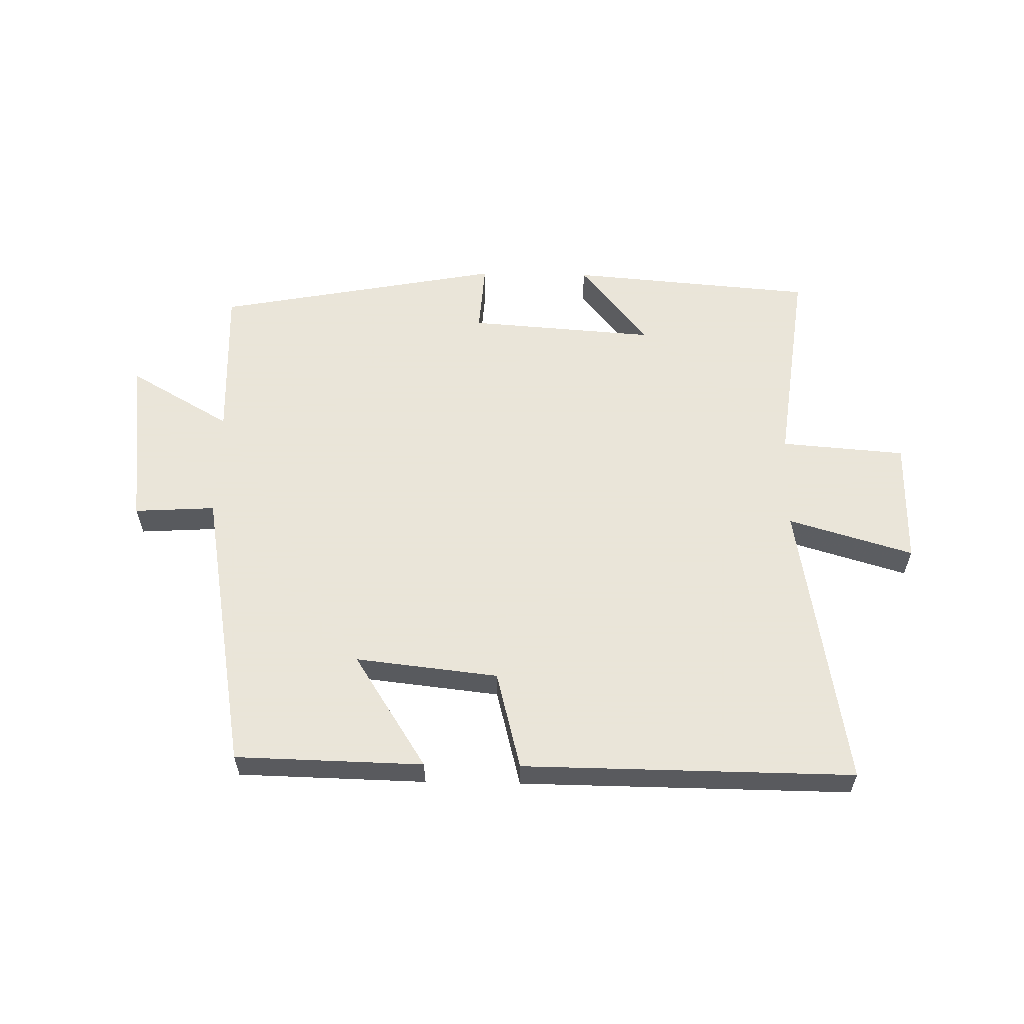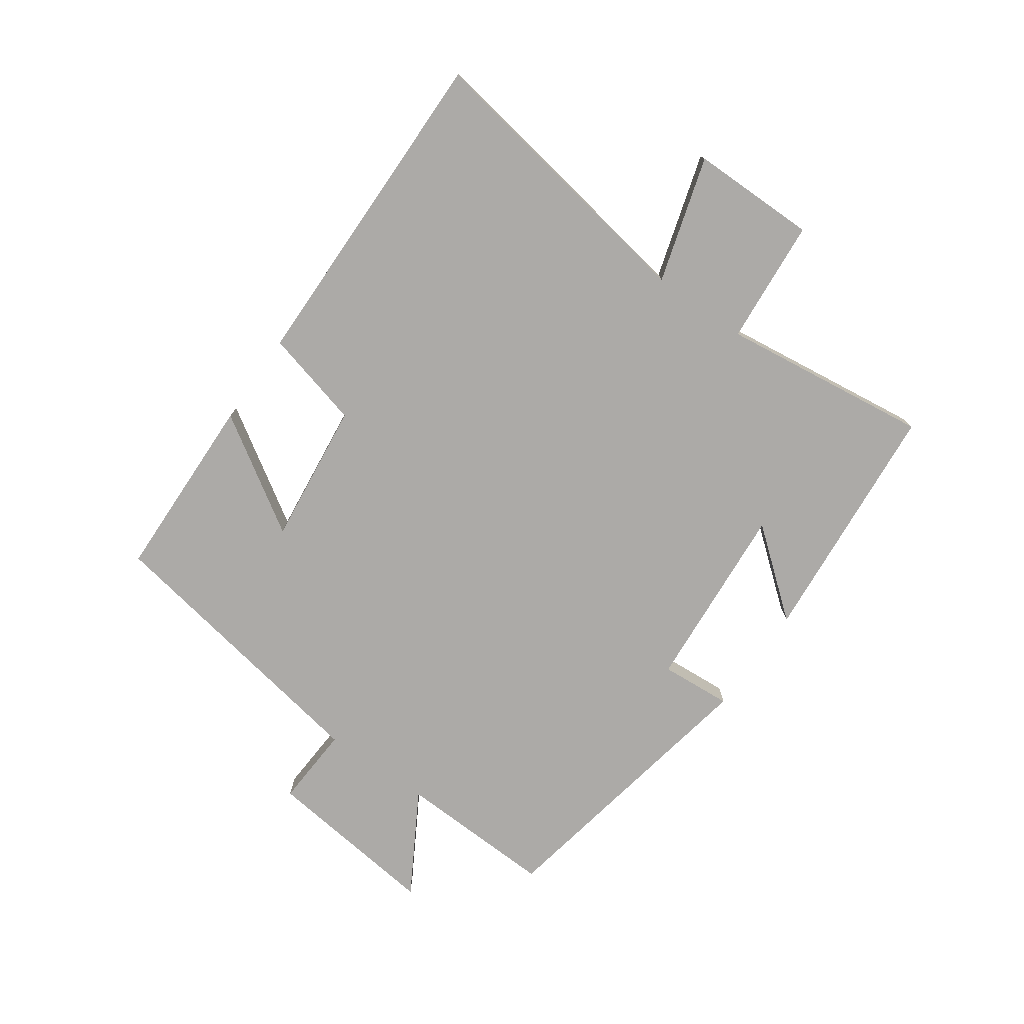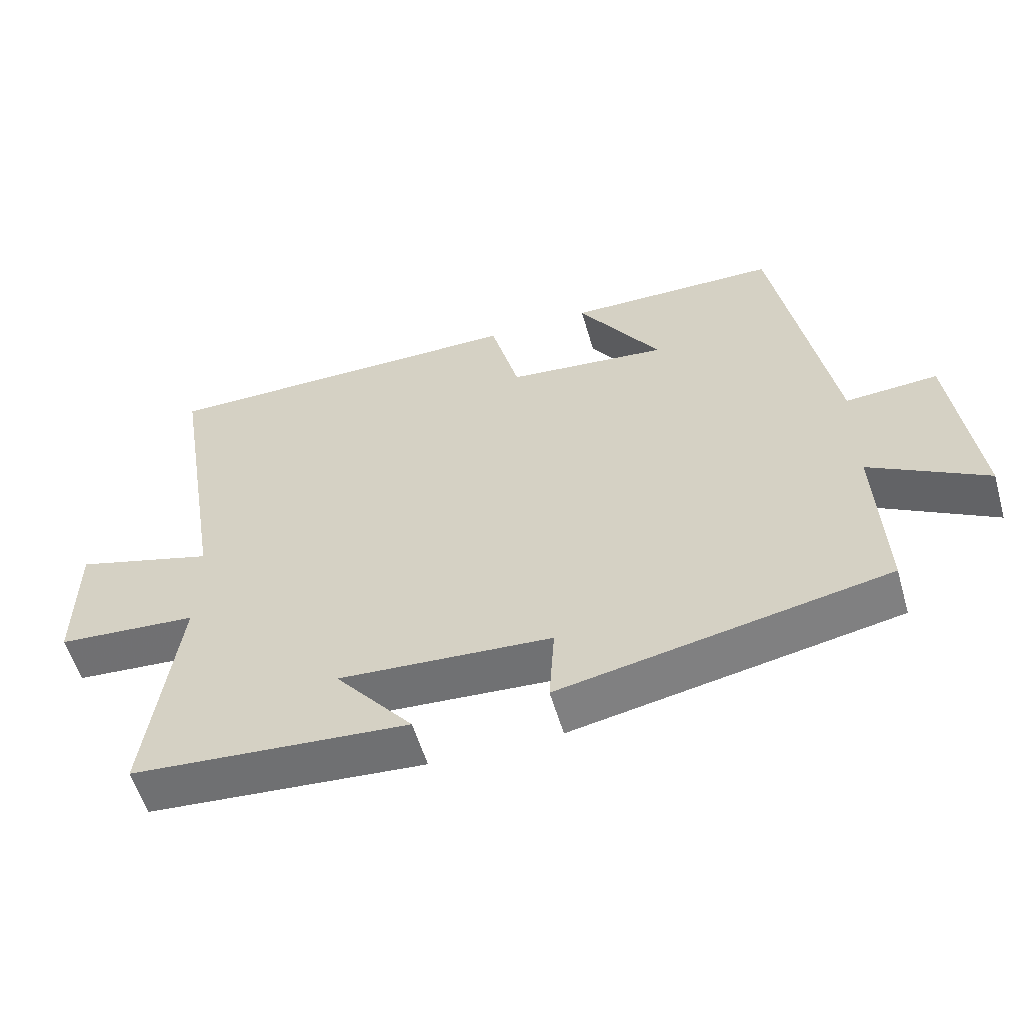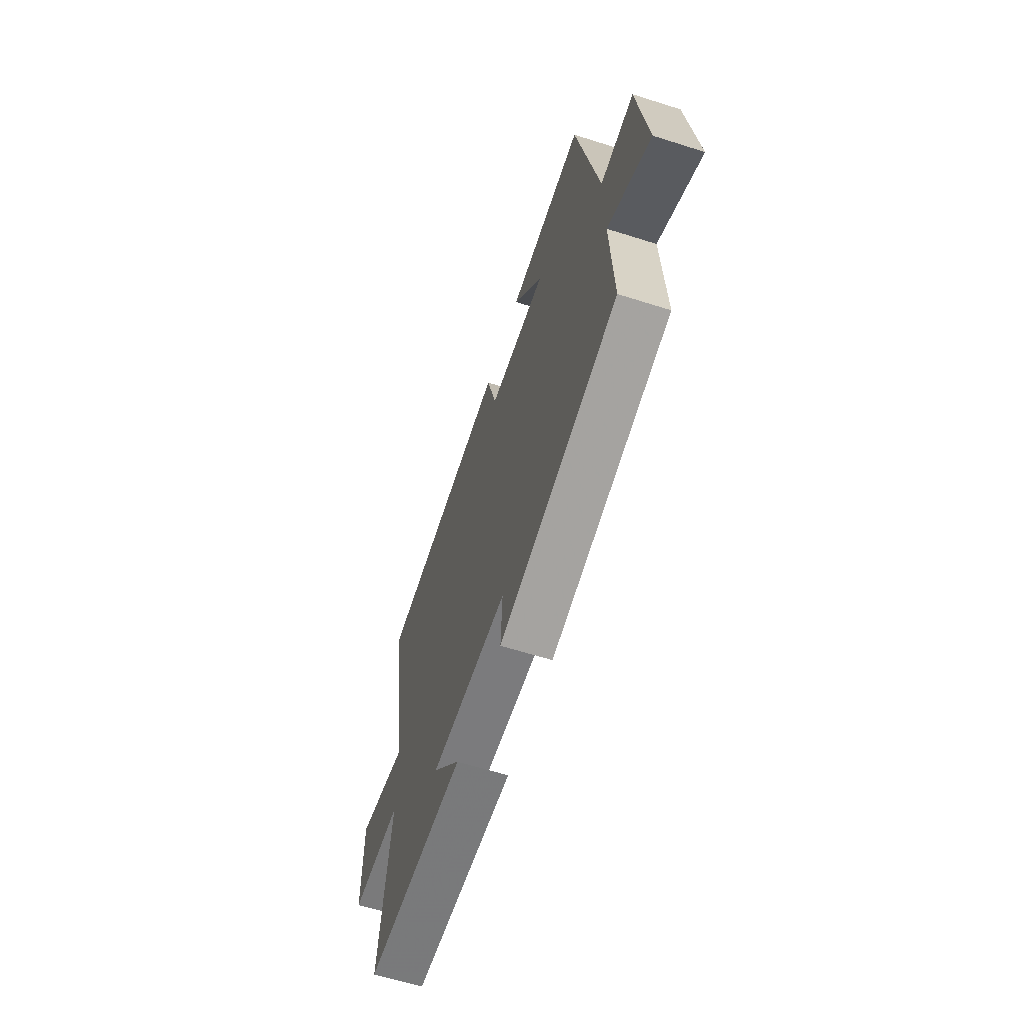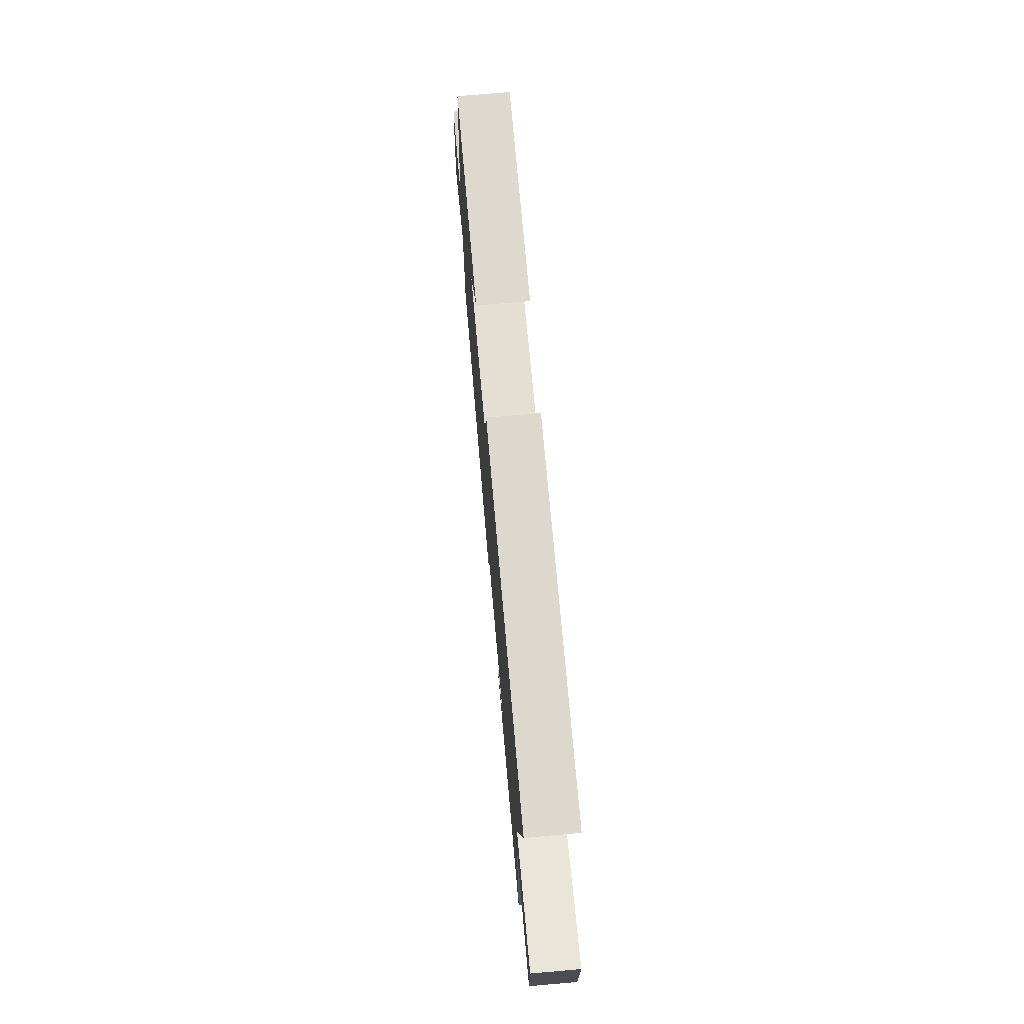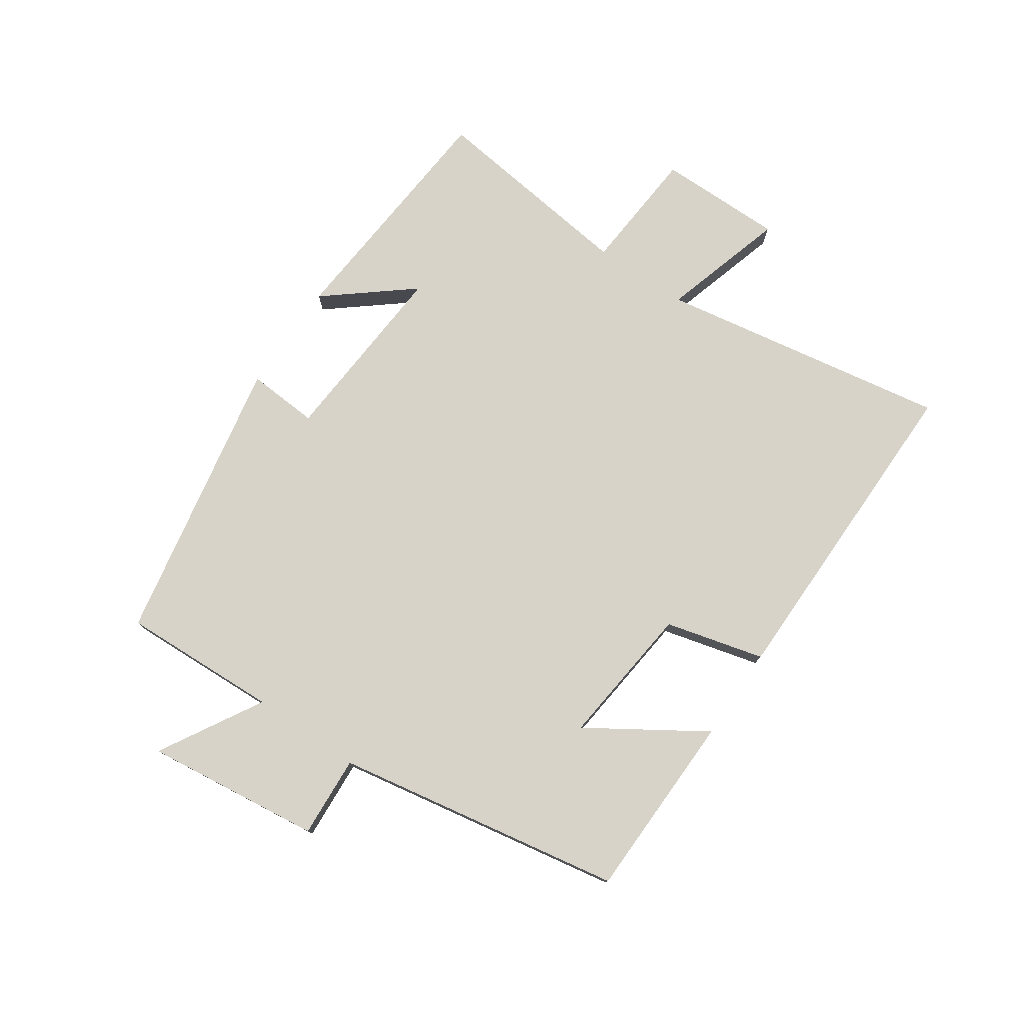
<metadata>
{"format":"obj","ext":"obj","renderer":"f3d","projection":"perspective","resolution":1024,"background":"white","views":[{"elev":58.6,"azim":1.1,"up":"+Y"},{"elev":-76.1,"azim":54.9,"up":"+Y"},{"elev":-56.8,"azim":-163.8,"up":"+Z"},{"elev":-62.6,"azim":-107.8,"up":"+Z"},{"elev":73.1,"azim":85.0,"up":"+Z"},{"elev":76.8,"azim":-55.7,"up":"+Y"}]}
</metadata>
<code>
v -0.51 0.07 -0.412
v -0.5 0.07 -0.156
v -0.666 0.07 -0.252
v -0.632 0.07 0.034
v -0.5 0.07 0.026
v -0.418 0.07 0.493
v -0.113 0.07 0.5
v -0.232 0.07 0.314
v 0 0.07 0.34
v 0.041 0.07 0.5
v 0.579 0.07 0.505
v 0.5 0.07 0.033
v 0.703 0.07 0.093
v 0.703 0.07 -0.111
v 0.5 0.07 -0.127
v 0.543 0.07 -0.467
v 0.144 0.07 -0.5
v 0.256 0.07 -0.362
v -0.05 0.07 -0.384
v -0.042 0.07 -0.5
v -0.51 0 -0.412
v -0.5 0 -0.156
v -0.666 0 -0.252
v -0.632 0 0.034
v -0.5 0 0.026
v -0.418 0 0.493
v -0.113 0 0.5
v -0.232 0 0.314
v 0 0 0.34
v 0.041 0 0.5
v 0.579 0 0.505
v 0.5 0 0.033
v 0.703 0 0.093
v 0.703 0 -0.111
v 0.5 0 -0.127
v 0.543 0 -0.467
v 0.144 0 -0.5
v 0.256 0 -0.362
v -0.05 0 -0.384
v -0.042 0 -0.5
f 19 20 1 2
f 18 19 2
f 15 16 17 18
f 15 18 2
f 12 13 14 15
f 12 15 2
f 9 10 11 12
f 8 9 12 2
f 5 6 7 8
f 5 8 2 3
f 3 4 5
f 22 21 40 39
f 22 39 38
f 38 37 36 35
f 22 38 35
f 35 34 33 32
f 22 35 32
f 32 31 30 29
f 22 32 29 28
f 28 27 26 25
f 23 22 28 25
f 25 24 23
f 1 21 22 2
f 2 22 23 3
f 3 23 24 4
f 4 24 25 5
f 5 25 26 6
f 6 26 27 7
f 7 27 28 8
f 8 28 29 9
f 9 29 30 10
f 10 30 31 11
f 11 31 32 12
f 12 32 33 13
f 13 33 34 14
f 14 34 35 15
f 15 35 36 16
f 16 36 37 17
f 17 37 38 18
f 18 38 39 19
f 19 39 40 20
f 20 40 21 1

</code>
